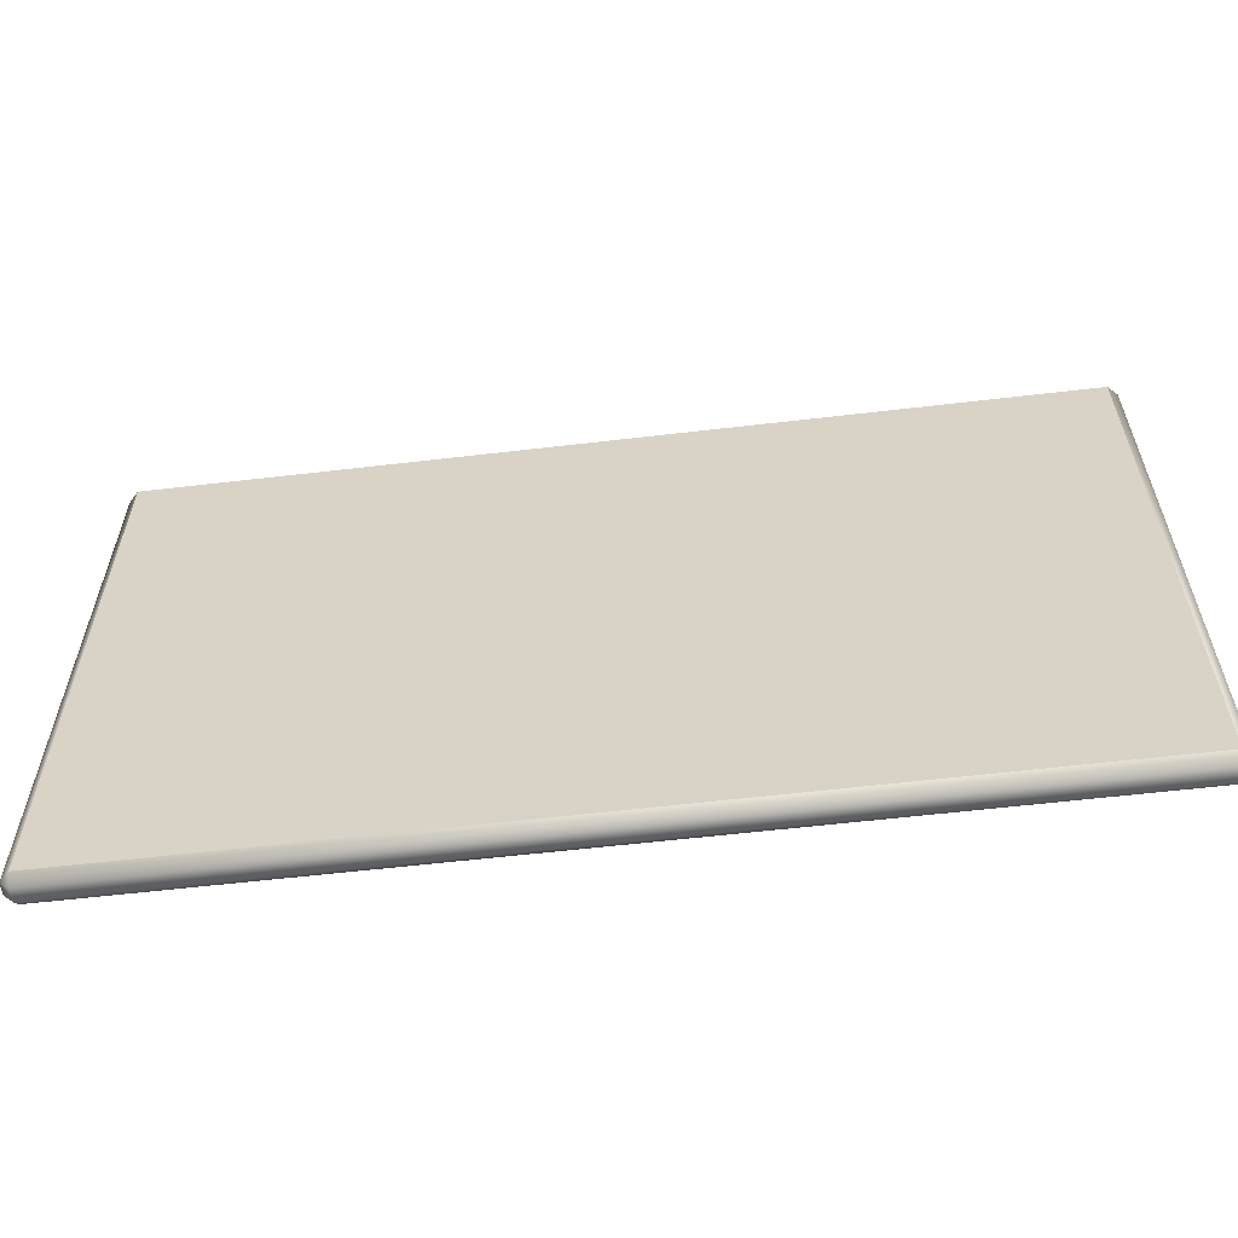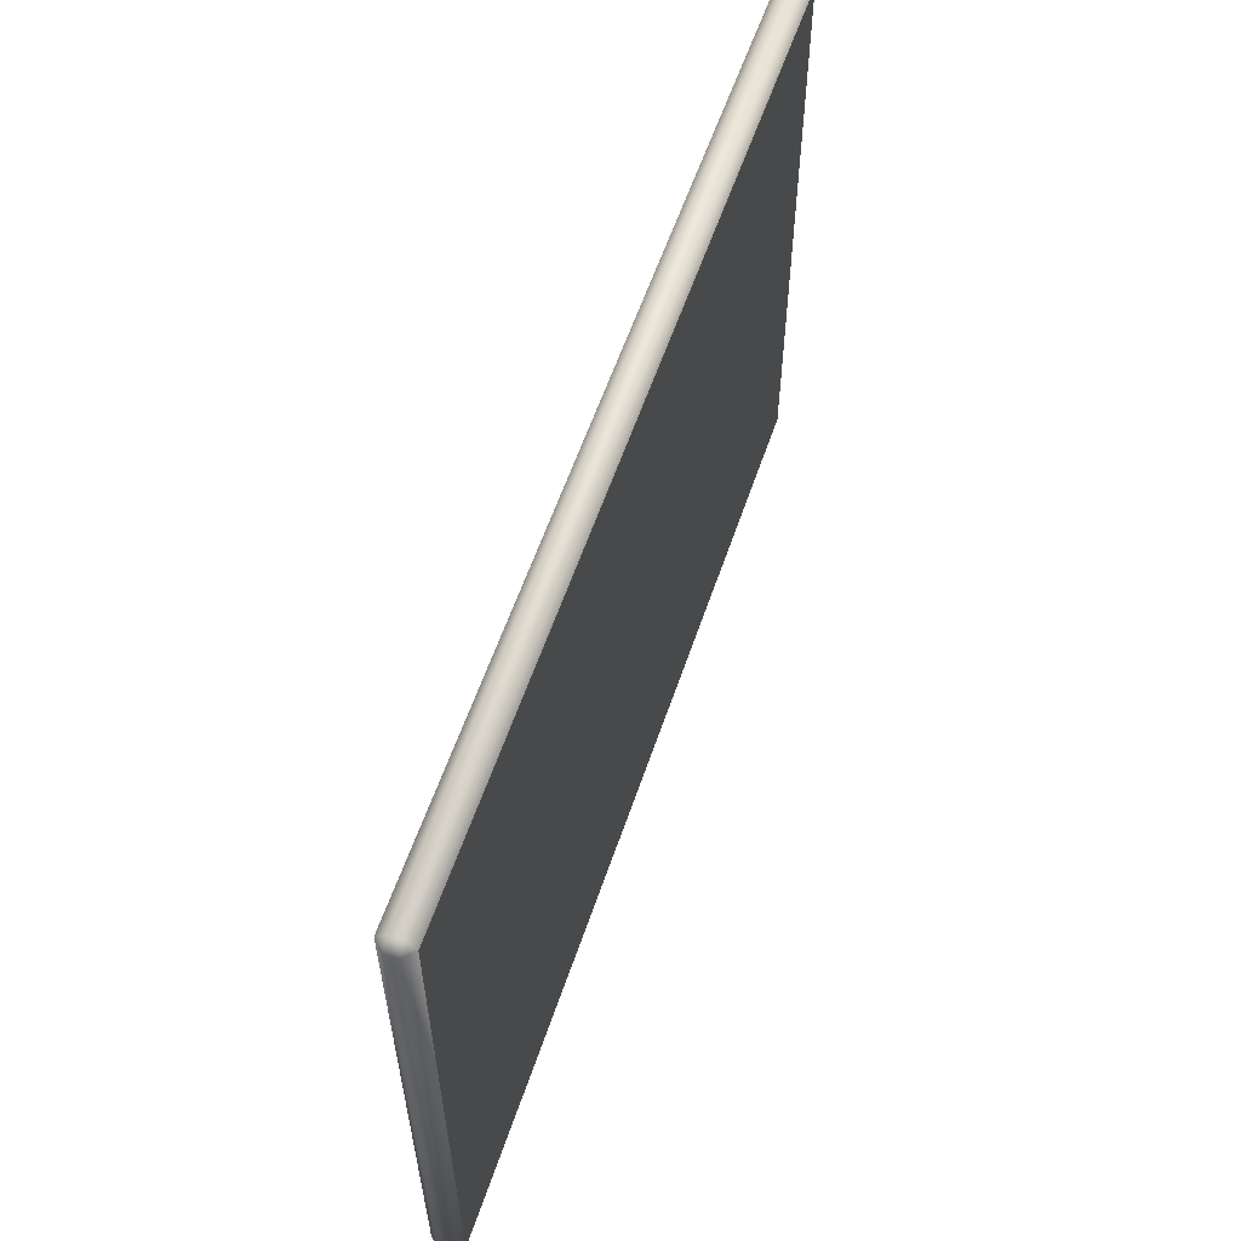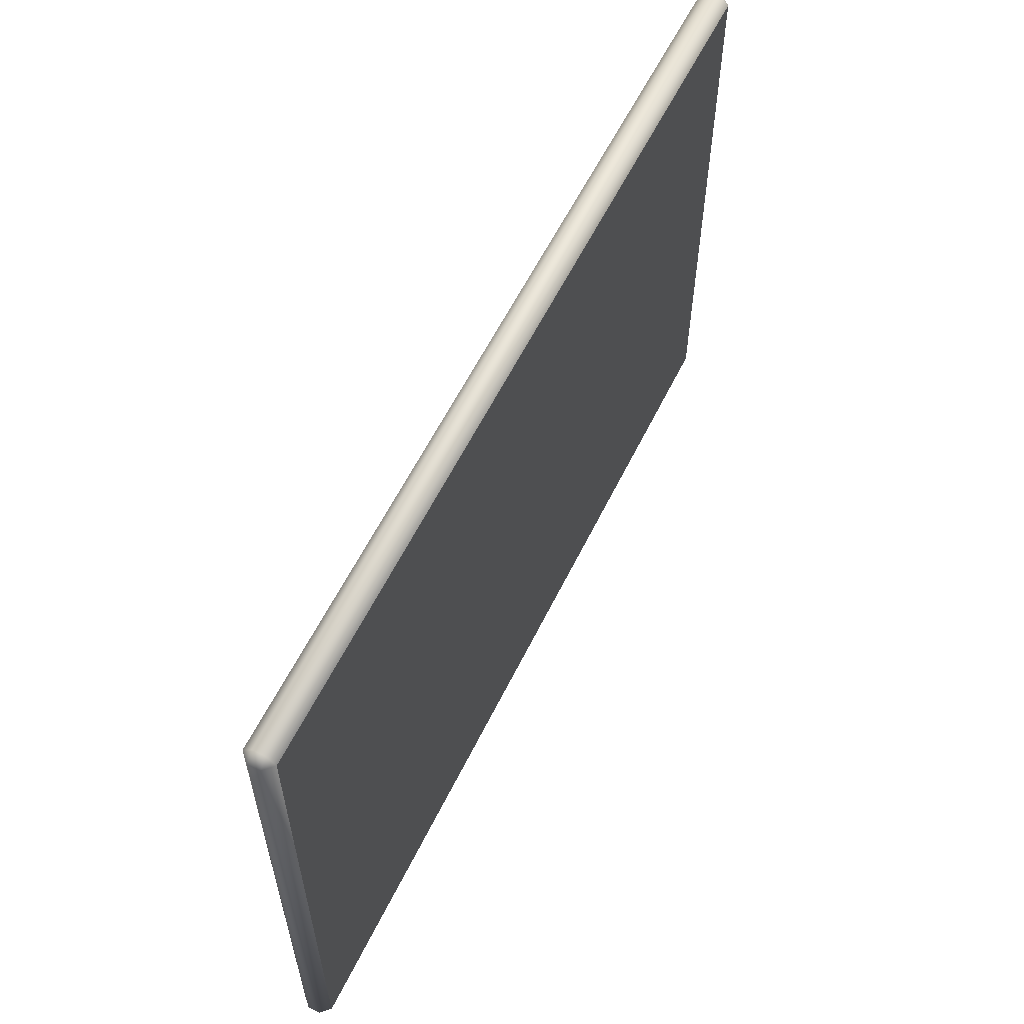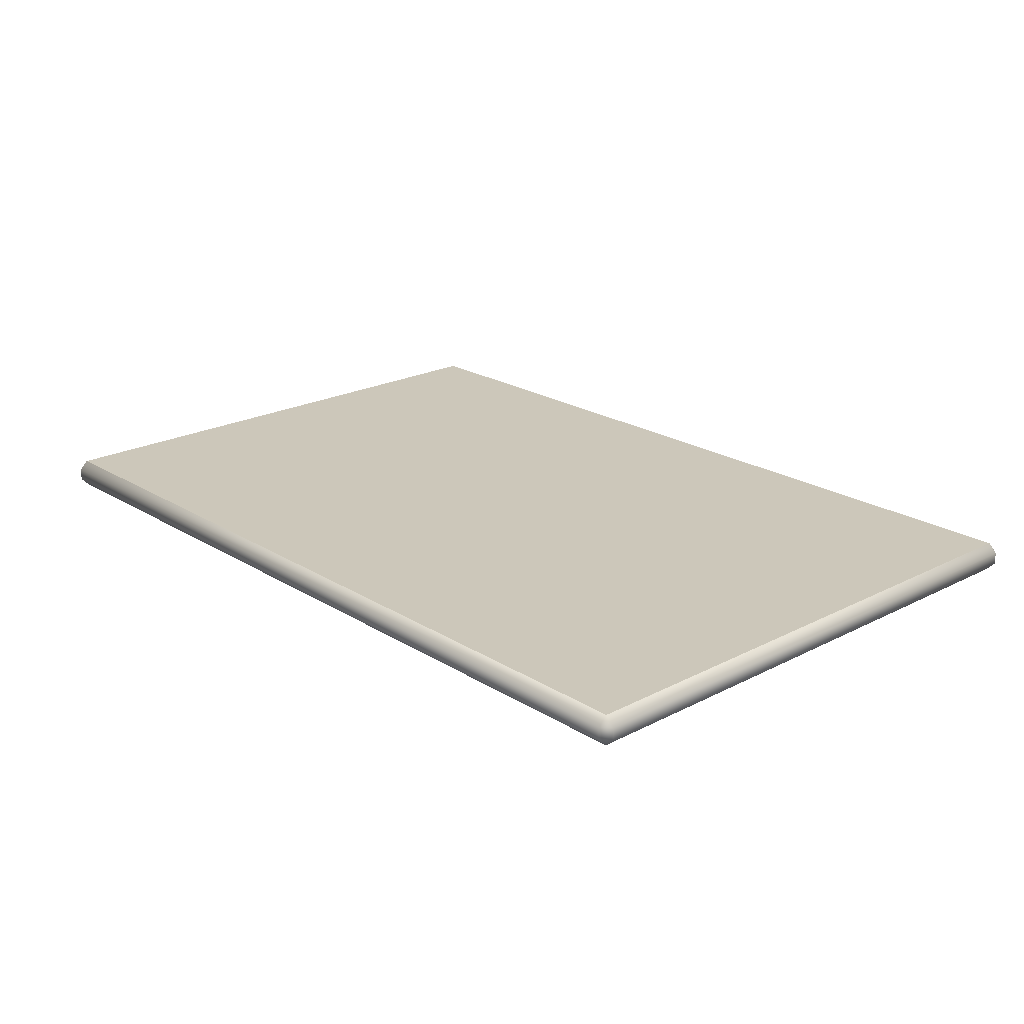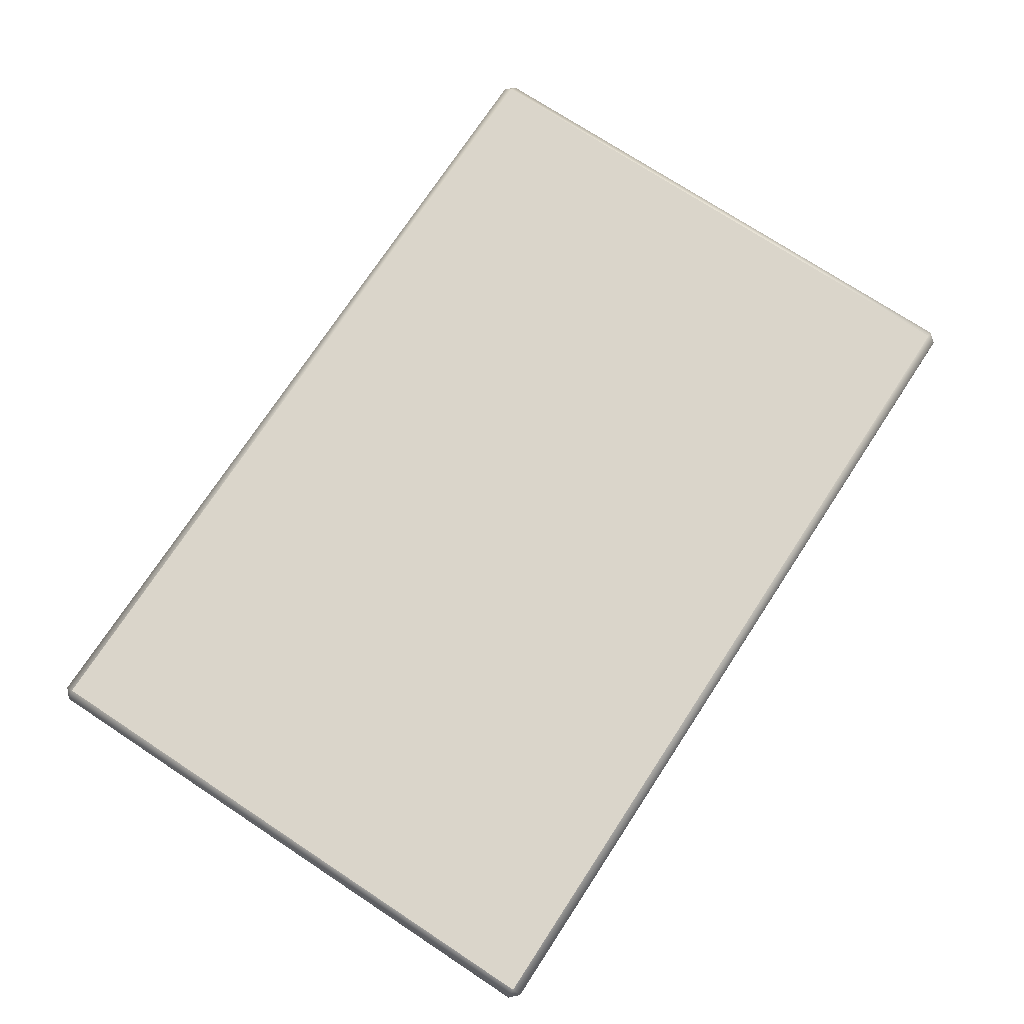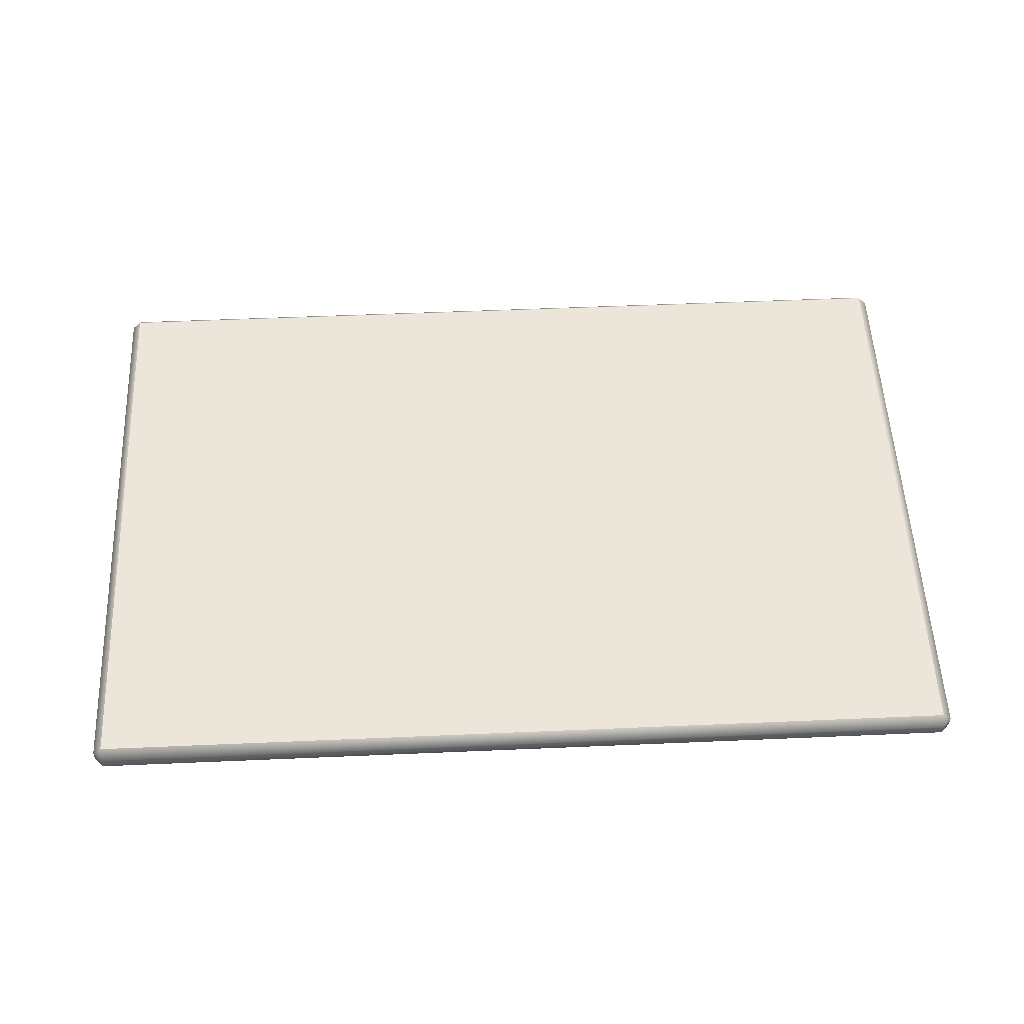
<metadata>
{"format":"obj","ext":"obj","renderer":"f3d","projection":"perspective","resolution":1024,"background":"white","views":[{"elev":-59.2,"azim":-173.1,"up":"+Z"},{"elev":58.3,"azim":-71.4,"up":"+Z"},{"elev":58.8,"azim":-64.0,"up":"+Z"},{"elev":21.5,"azim":-132.4,"up":"+Y"},{"elev":74.2,"azim":123.3,"up":"+Y"},{"elev":55.1,"azim":-2.6,"up":"+Y"}]}
</metadata>
<code>
o rug_rectangle_B_Cube.009
v -1.47 0 0.97
v -1.47 0.03 1
v -1.5 0.03 0.97
v -1.47 0.07 1
v -1.47 0.1 0.97
v -1.5 0.07 0.97
v -1.47 0 -0.97
v -1.5 0.03 -0.97
v -1.47 0.03 -1
v -1.47 0.1 -0.97
v -1.47 0.07 -1
v -1.5 0.07 -0.97
v 1.47 0 0.97
v 1.5 0.03 0.97
v 1.47 0.03 1
v 1.47 0.1 0.97
v 1.47 0.07 1
v 1.5 0.07 0.97
v 1.47 0 -0.97
v 1.47 0.03 -1
v 1.5 0.03 -0.97
v 1.47 0.1 -0.97
v 1.5 0.07 -0.97
v 1.47 0.07 -1
f 15 17 4 2
f 21 23 18 14
f 22 10 5 16
f 3 6 12 8
f 9 11 24 20
f 1 2 3
f 4 5 6
f 7 8 9
f 10 11 12
f 13 14 15
f 16 17 18
f 19 20 21
f 22 23 24
f 7 1 3 8
f 2 4 6 3
f 5 10 12 6
f 11 9 8 12
f 19 7 9 20
f 10 22 24 11
f 23 21 20 24
f 13 19 21 14
f 22 16 18 23
f 17 15 14 18
f 1 13 15 2
f 16 5 4 17
f 7 19 13 1

</code>
